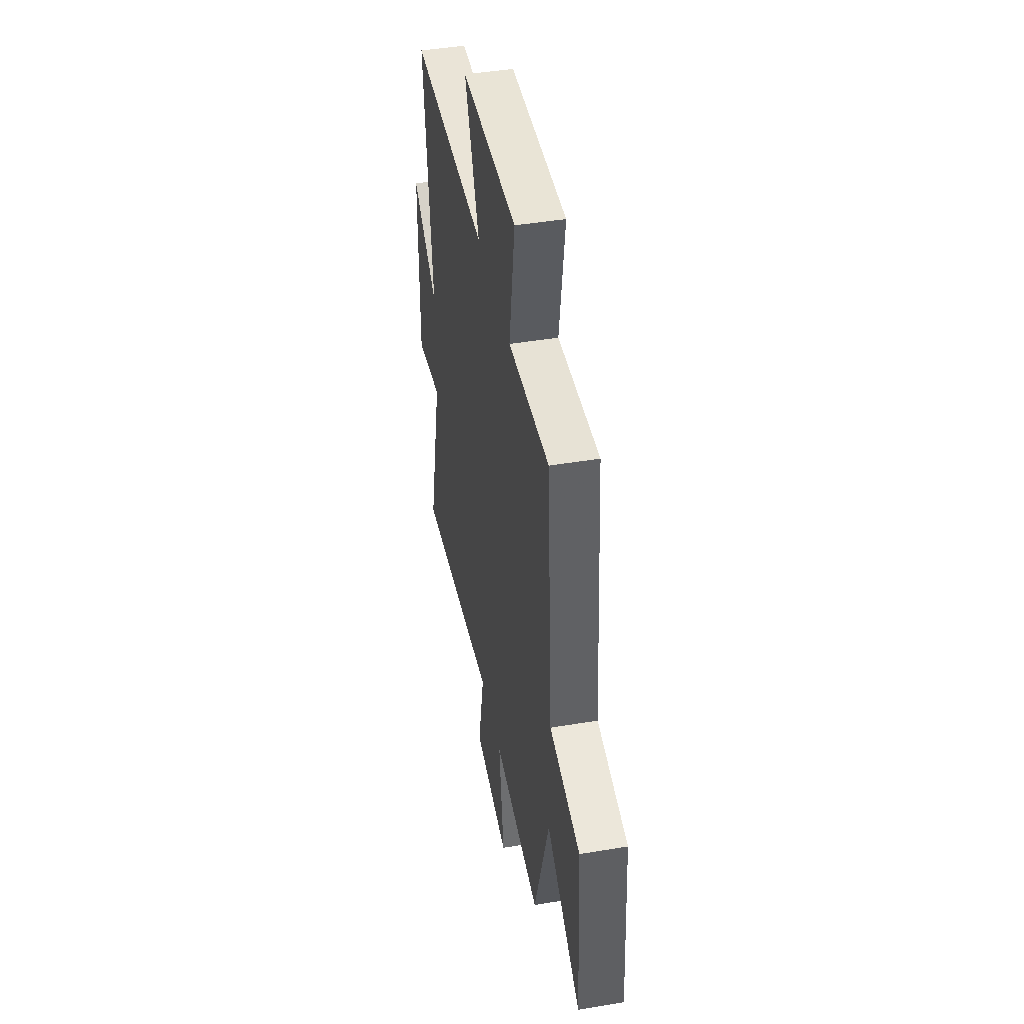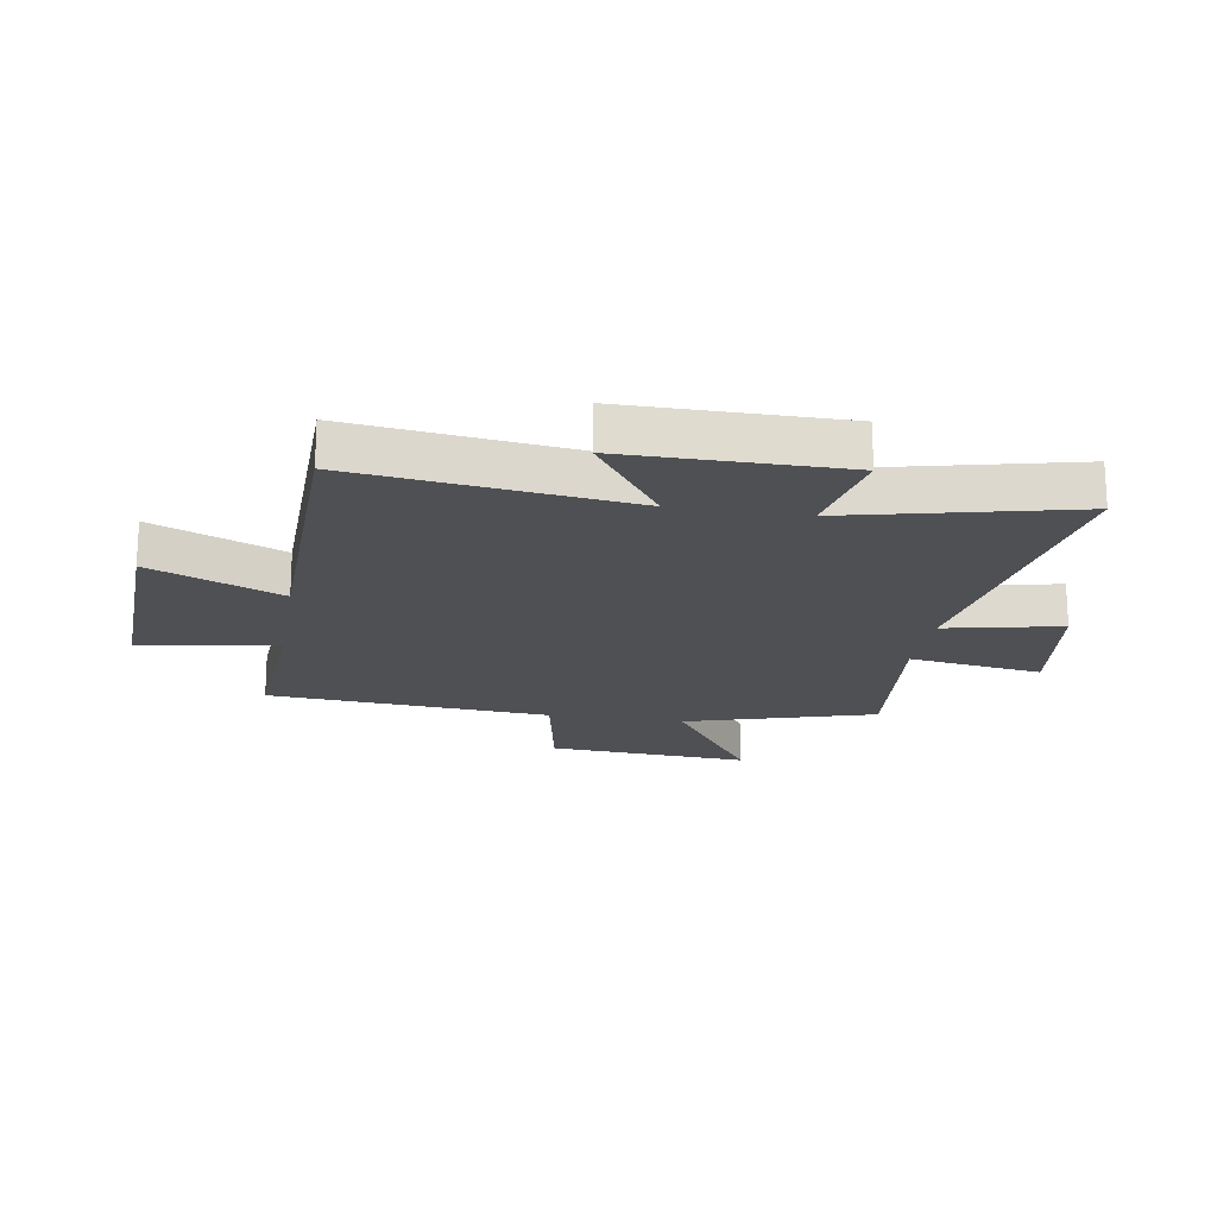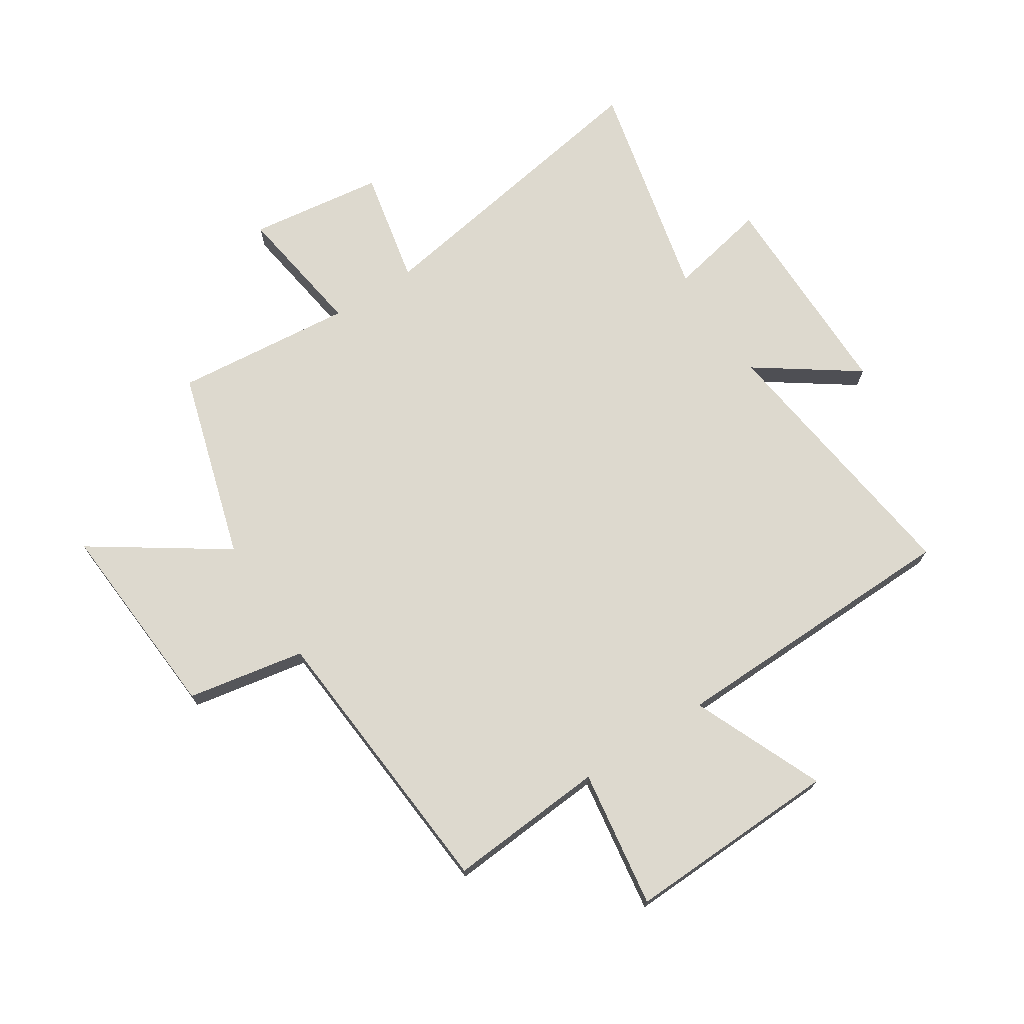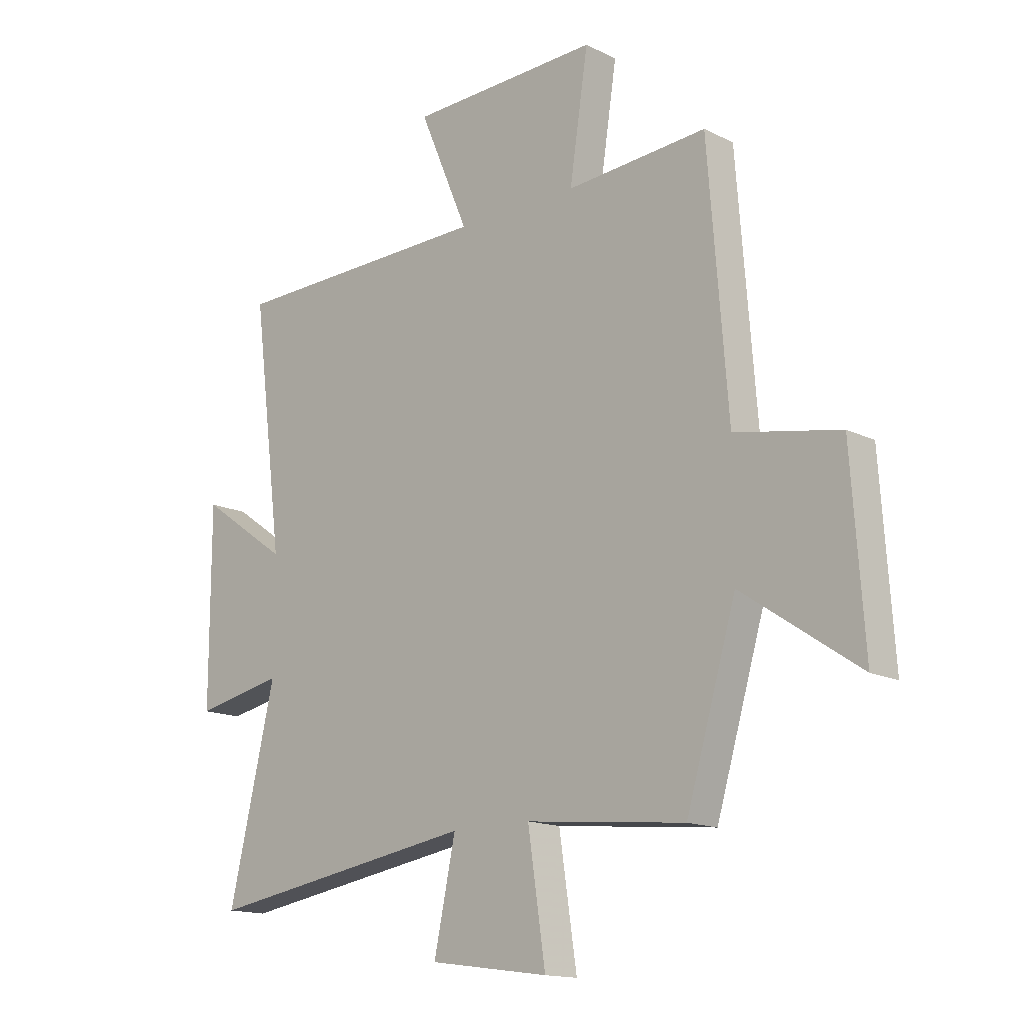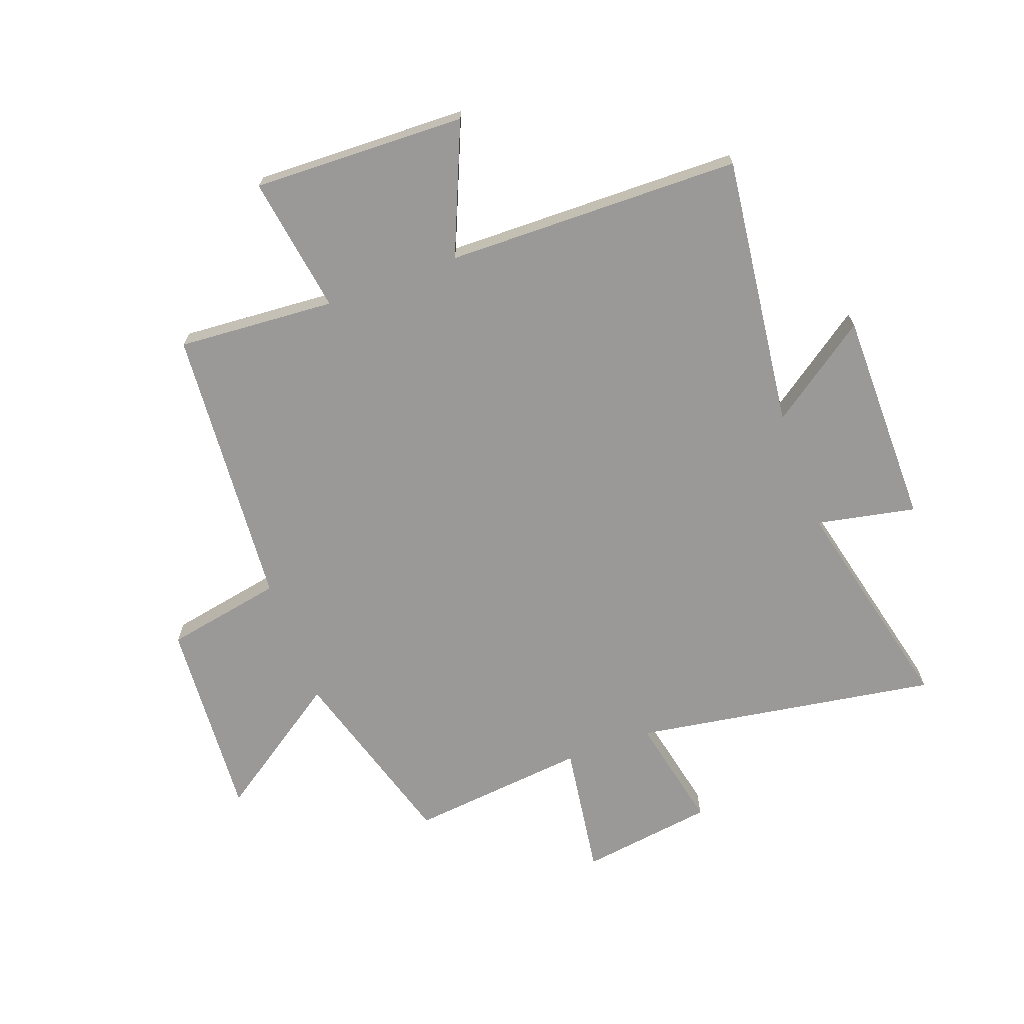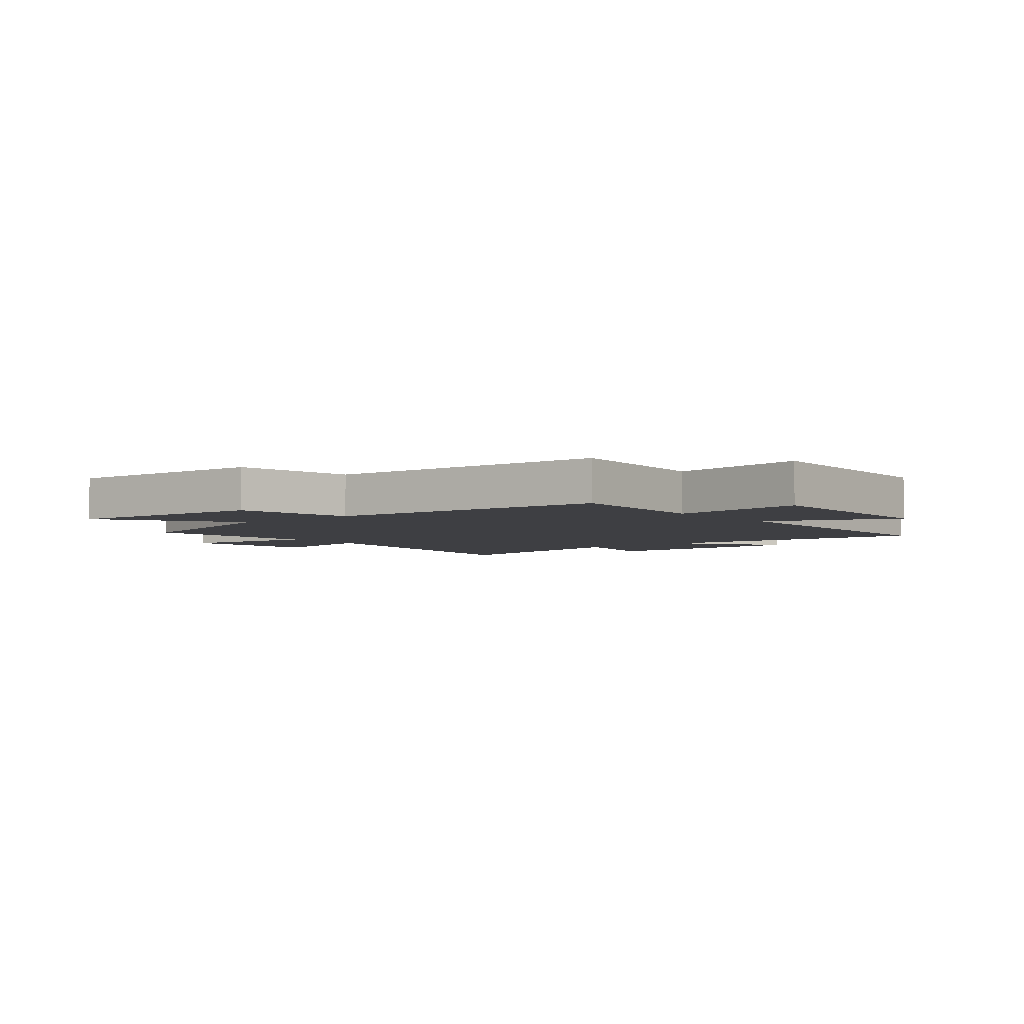
<metadata>
{"format":"obj","ext":"obj","renderer":"f3d","projection":"perspective","resolution":1024,"background":"white","views":[{"elev":44.8,"azim":-101.0,"up":"+Z"},{"elev":-19.2,"azim":80.7,"up":"+Y"},{"elev":71.8,"azim":-33.0,"up":"+Y"},{"elev":-15.0,"azim":-136.7,"up":"+Z"},{"elev":-68.9,"azim":20.3,"up":"+Y"},{"elev":-4.2,"azim":-50.6,"up":"+Y"}]}
</metadata>
<code>
v 0.59 0.07 -0.586
v 0.062 0.07 -0.5
v 0.104 0.07 -0.699
v -0.128 0.07 -0.731
v -0.094 0.07 -0.5
v -0.403 0.07 -0.531
v -0.5 0.07 -0.204
v -0.727 0.07 -0.358
v -0.703 0.07 -0.008
v -0.5 0.07 0.03
v -0.462 0.07 0.52
v -0.189 0.07 0.5
v -0.225 0.07 0.738
v 0.145 0.07 0.726
v 0.049 0.07 0.5
v 0.56 0.07 0.49
v 0.5 0.07 0.018
v 0.672 0.07 0.139
v 0.672 0.07 -0.235
v 0.5 0.07 -0.2
v 0.59 0 -0.586
v 0.062 0 -0.5
v 0.104 0 -0.699
v -0.128 0 -0.731
v -0.094 0 -0.5
v -0.403 0 -0.531
v -0.5 0 -0.204
v -0.727 0 -0.358
v -0.703 0 -0.008
v -0.5 0 0.03
v -0.462 0 0.52
v -0.189 0 0.5
v -0.225 0 0.738
v 0.145 0 0.726
v 0.049 0 0.5
v 0.56 0 0.49
v 0.5 0 0.018
v 0.672 0 0.139
v 0.672 0 -0.235
v 0.5 0 -0.2
f 17 18 19 20
f 15 16 17
f 15 17 20
f 12 13 14 15
f 20 1 2
f 15 20 2
f 12 15 2
f 12 2 3
f 11 12 3
f 10 11 3
f 7 8 9 10
f 5 6 7 10
f 3 4 5
f 3 5 10
f 40 39 38 37
f 37 36 35
f 40 37 35
f 35 34 33 32
f 22 21 40
f 22 40 35
f 22 35 32
f 23 22 32
f 23 32 31
f 23 31 30
f 30 29 28 27
f 30 27 26 25
f 25 24 23
f 30 25 23
f 1 21 22 2
f 2 22 23 3
f 3 23 24 4
f 4 24 25 5
f 5 25 26 6
f 6 26 27 7
f 7 27 28 8
f 8 28 29 9
f 9 29 30 10
f 10 30 31 11
f 11 31 32 12
f 12 32 33 13
f 13 33 34 14
f 14 34 35 15
f 15 35 36 16
f 16 36 37 17
f 17 37 38 18
f 18 38 39 19
f 19 39 40 20
f 20 40 21 1

</code>
